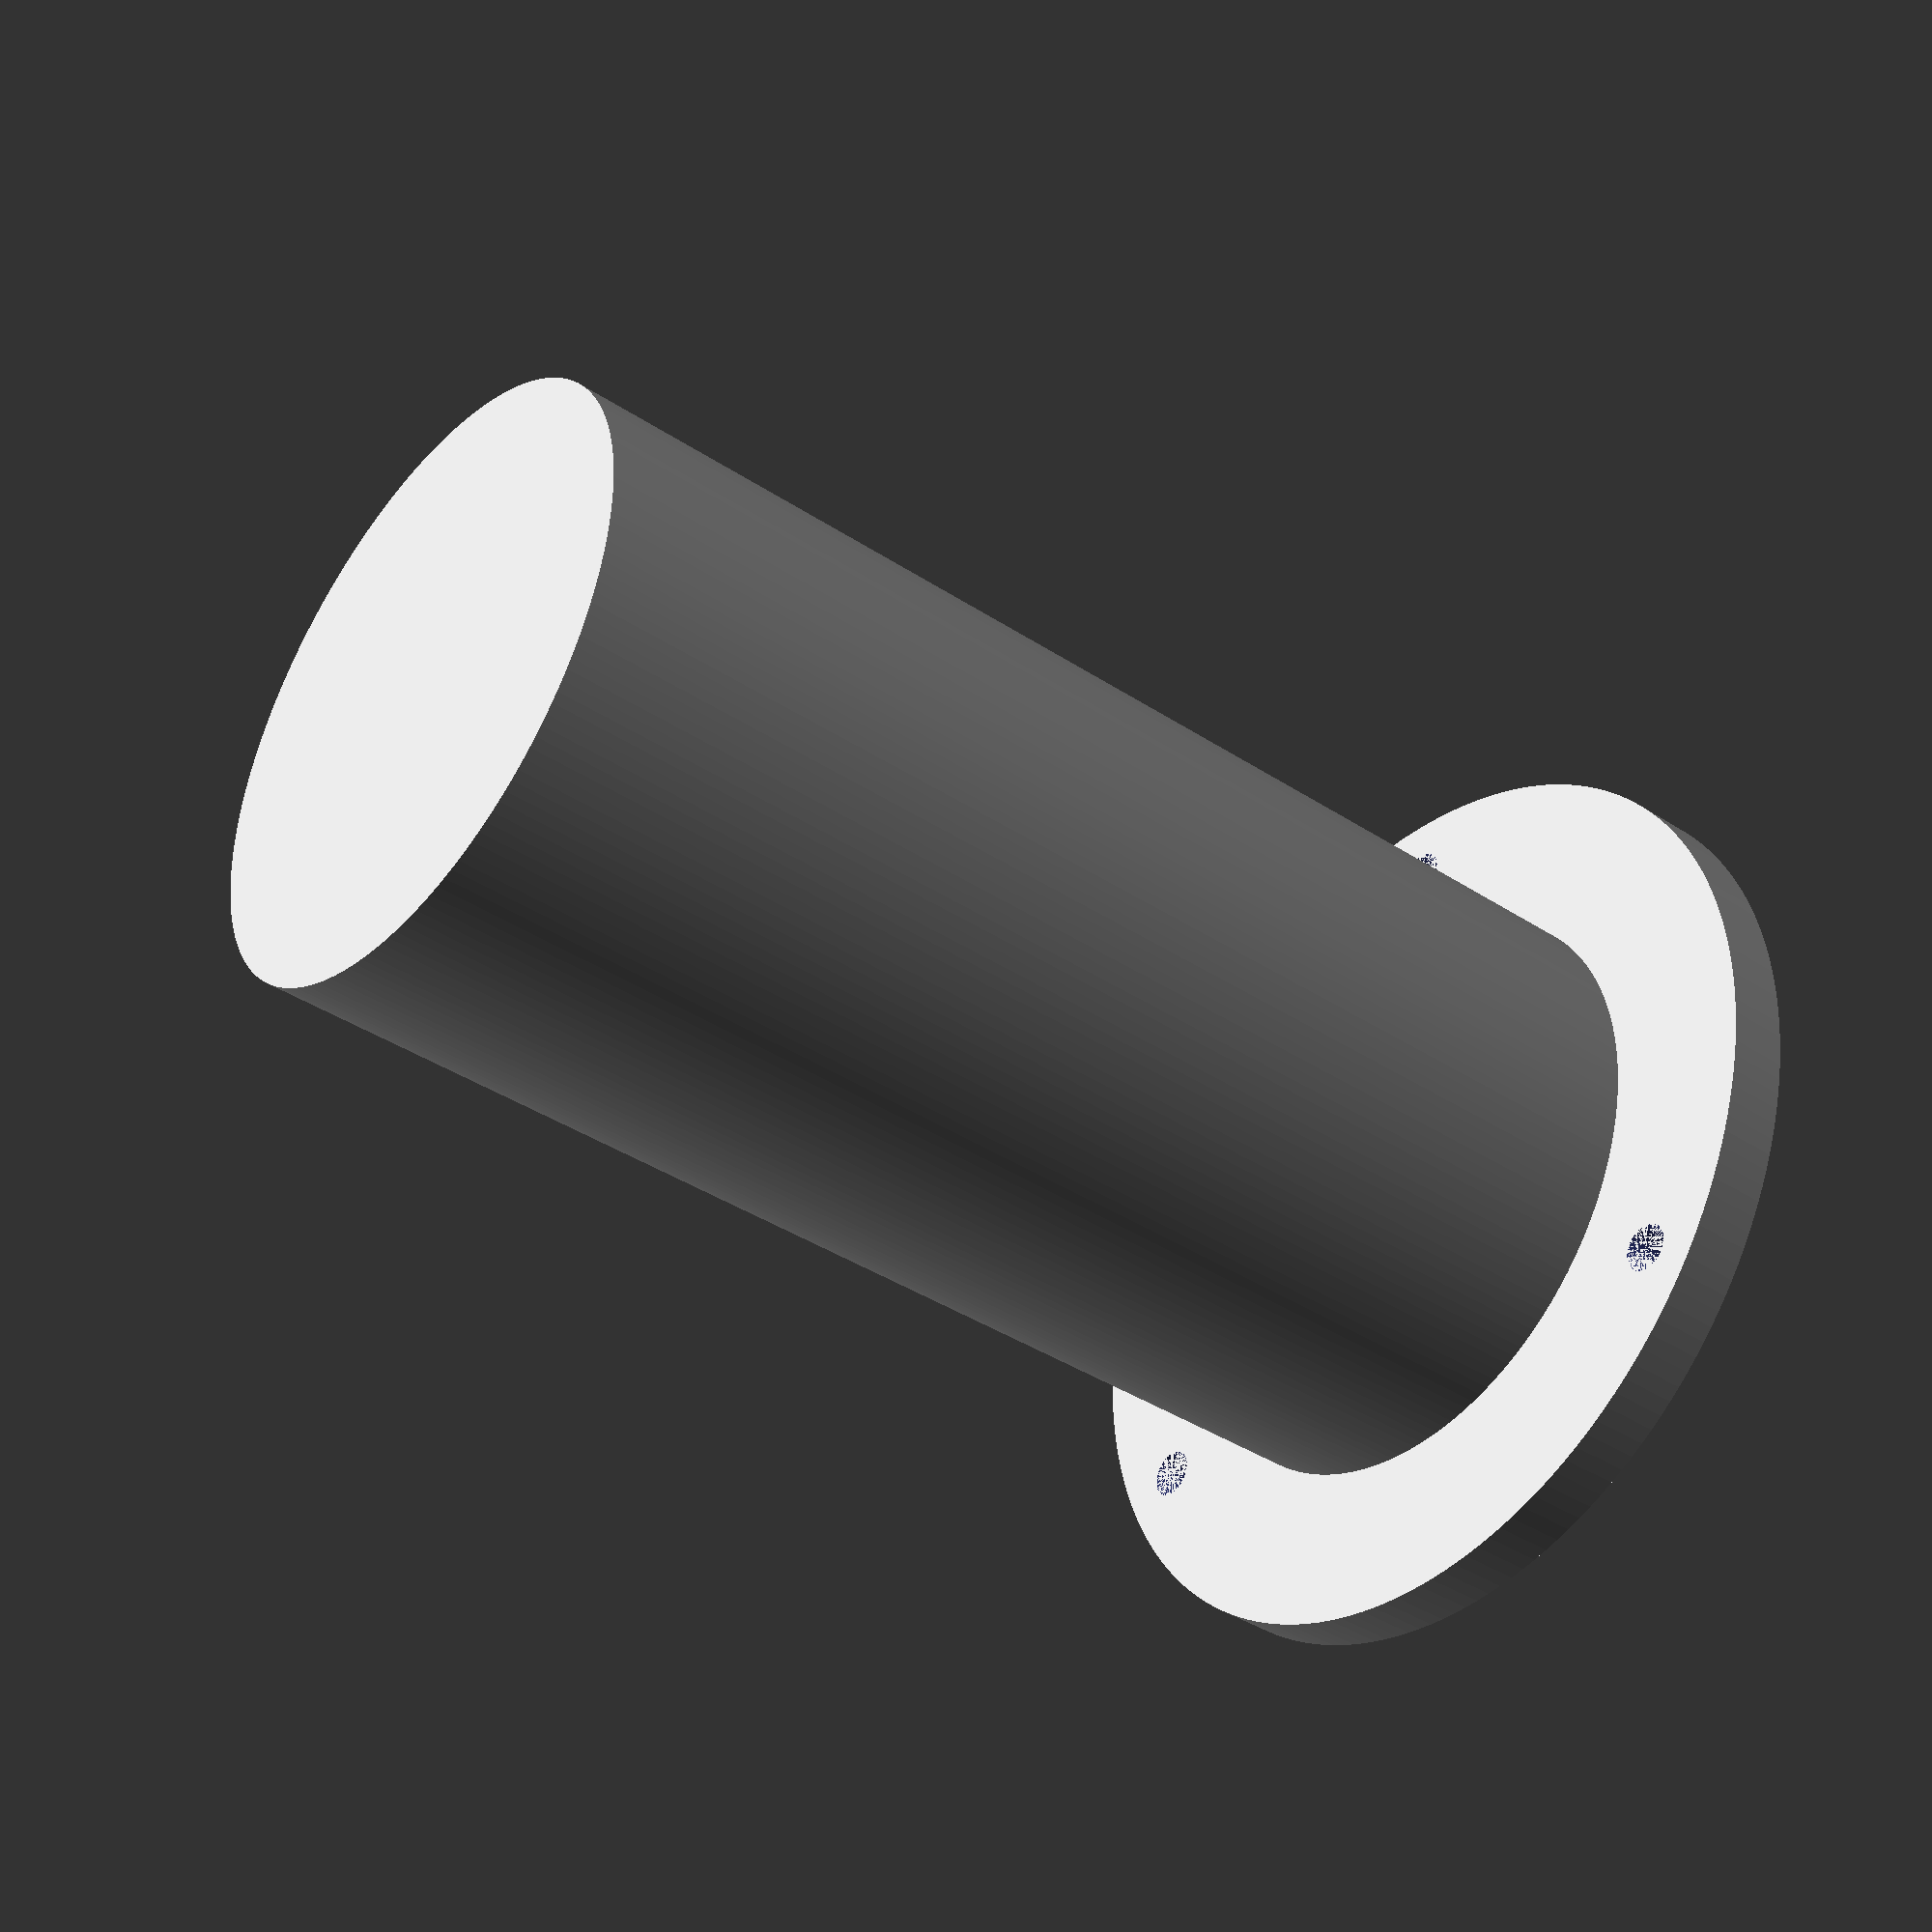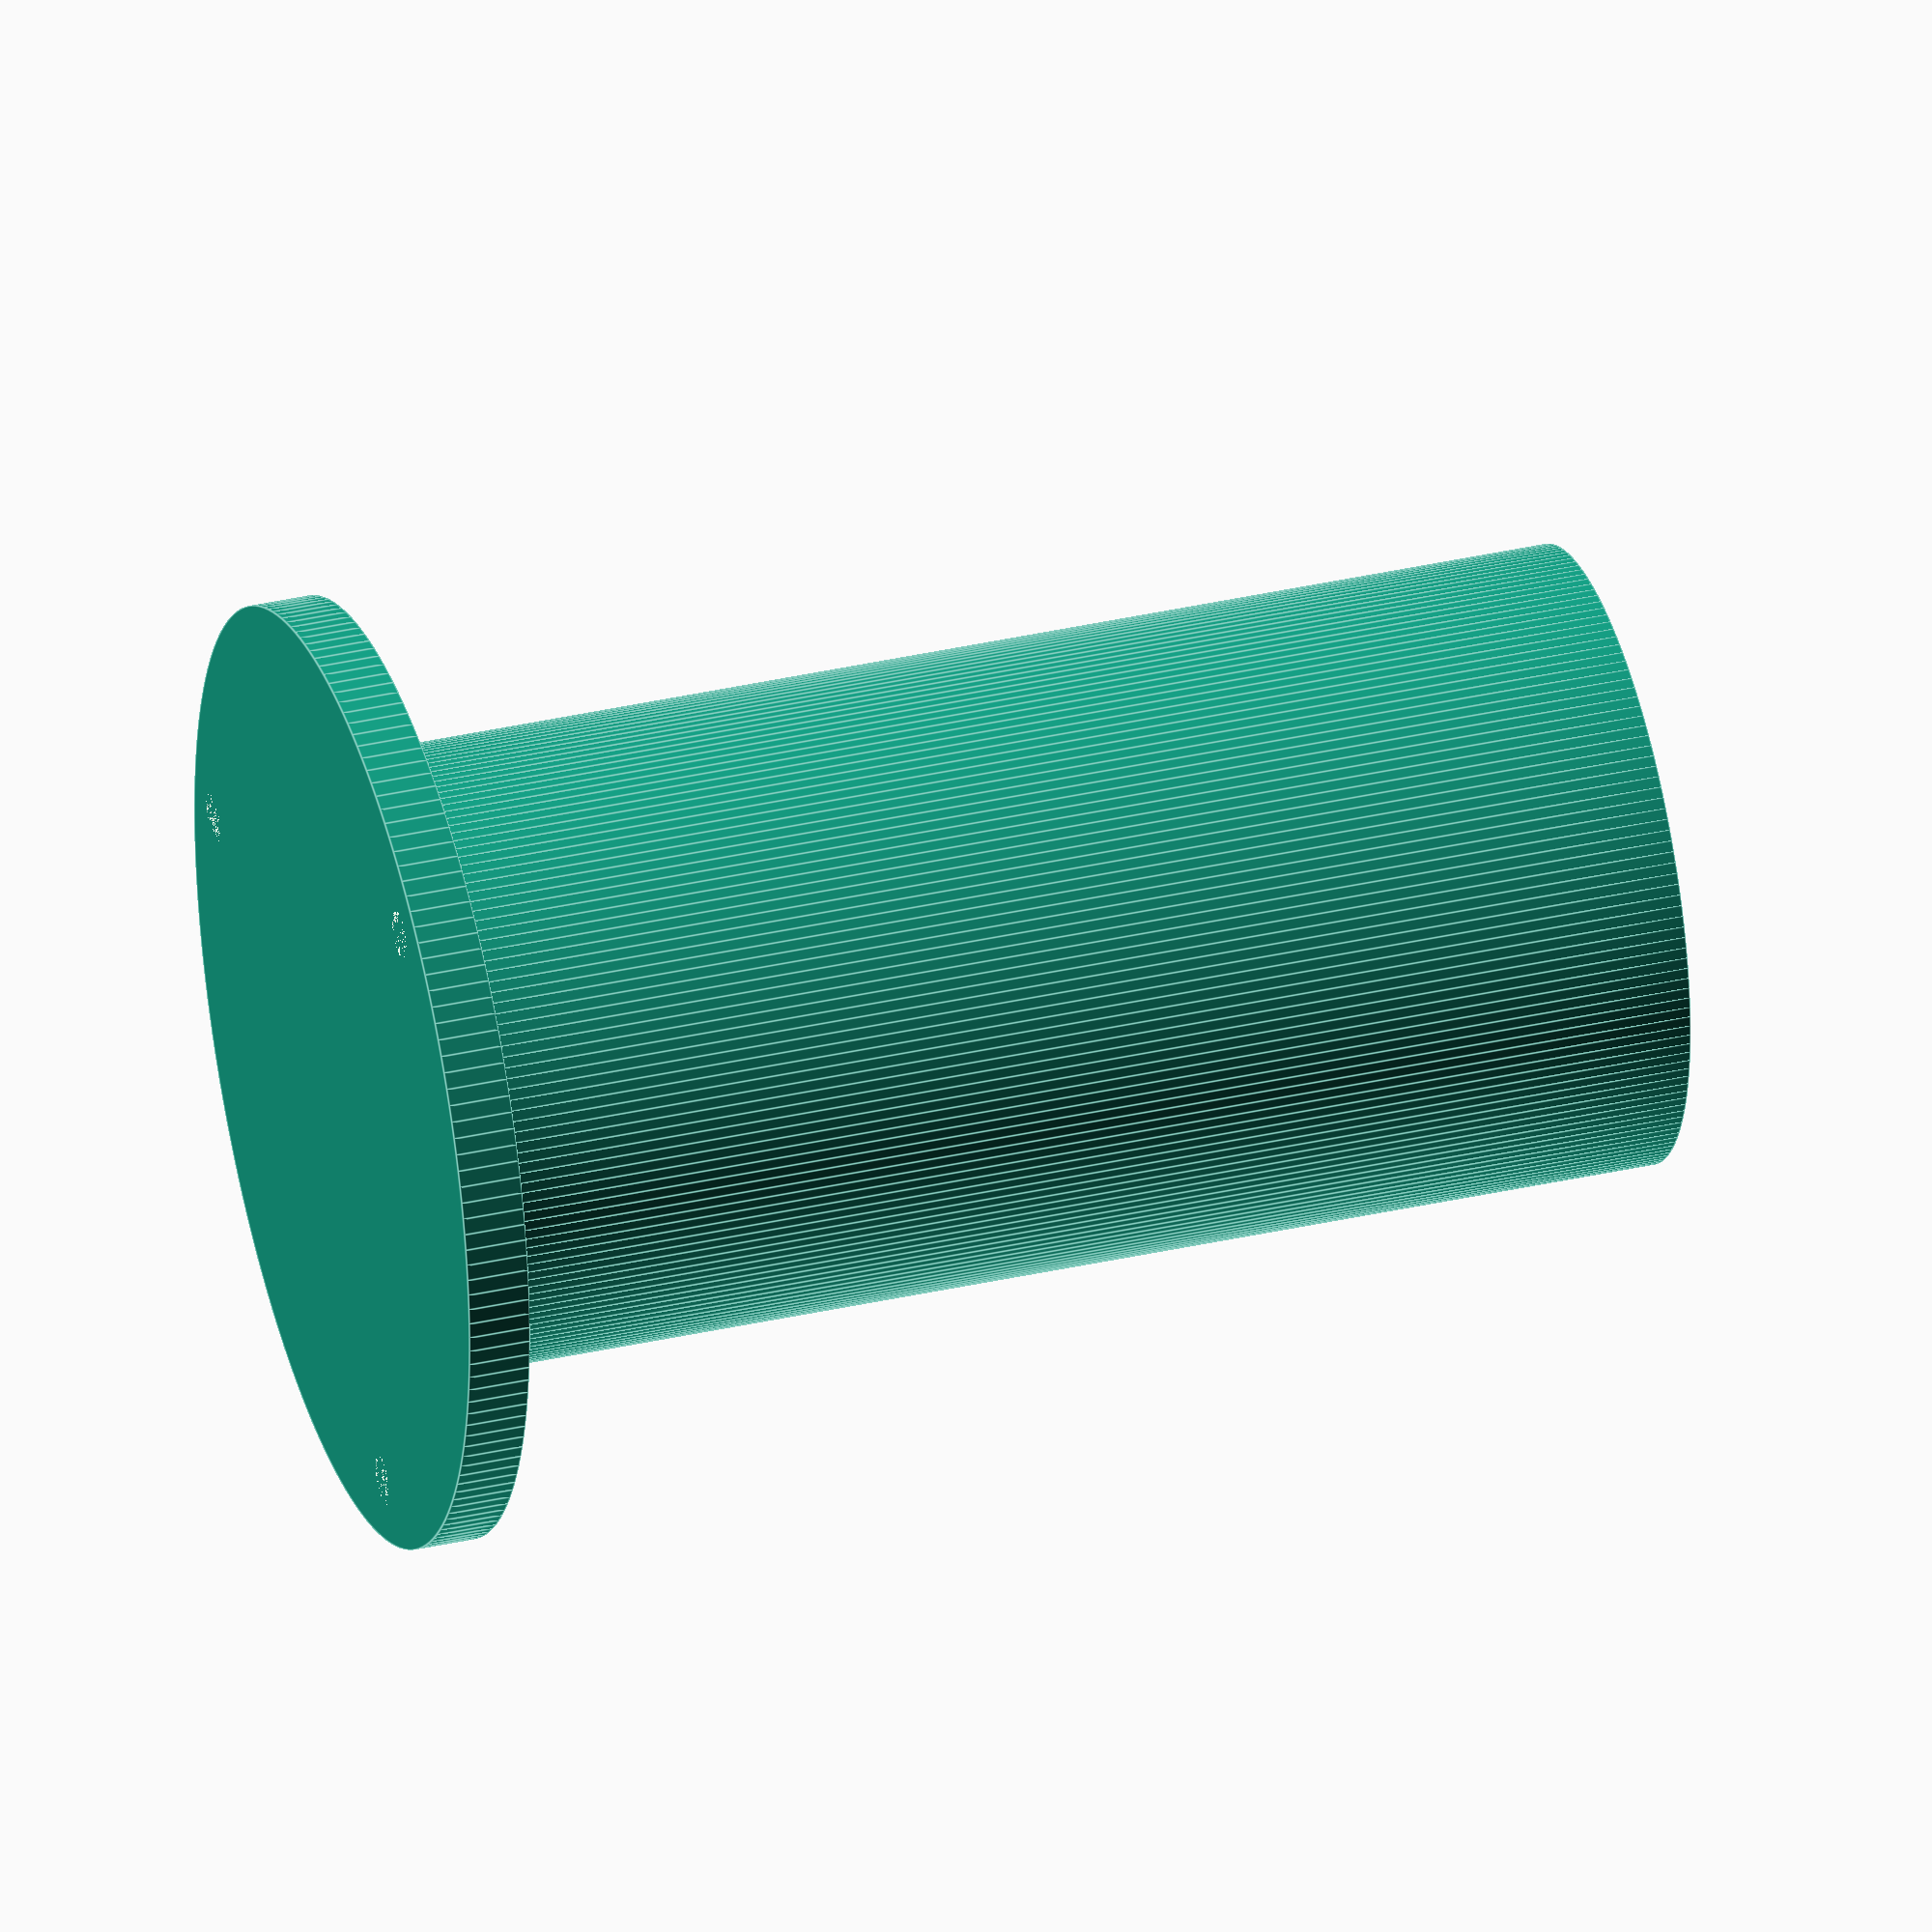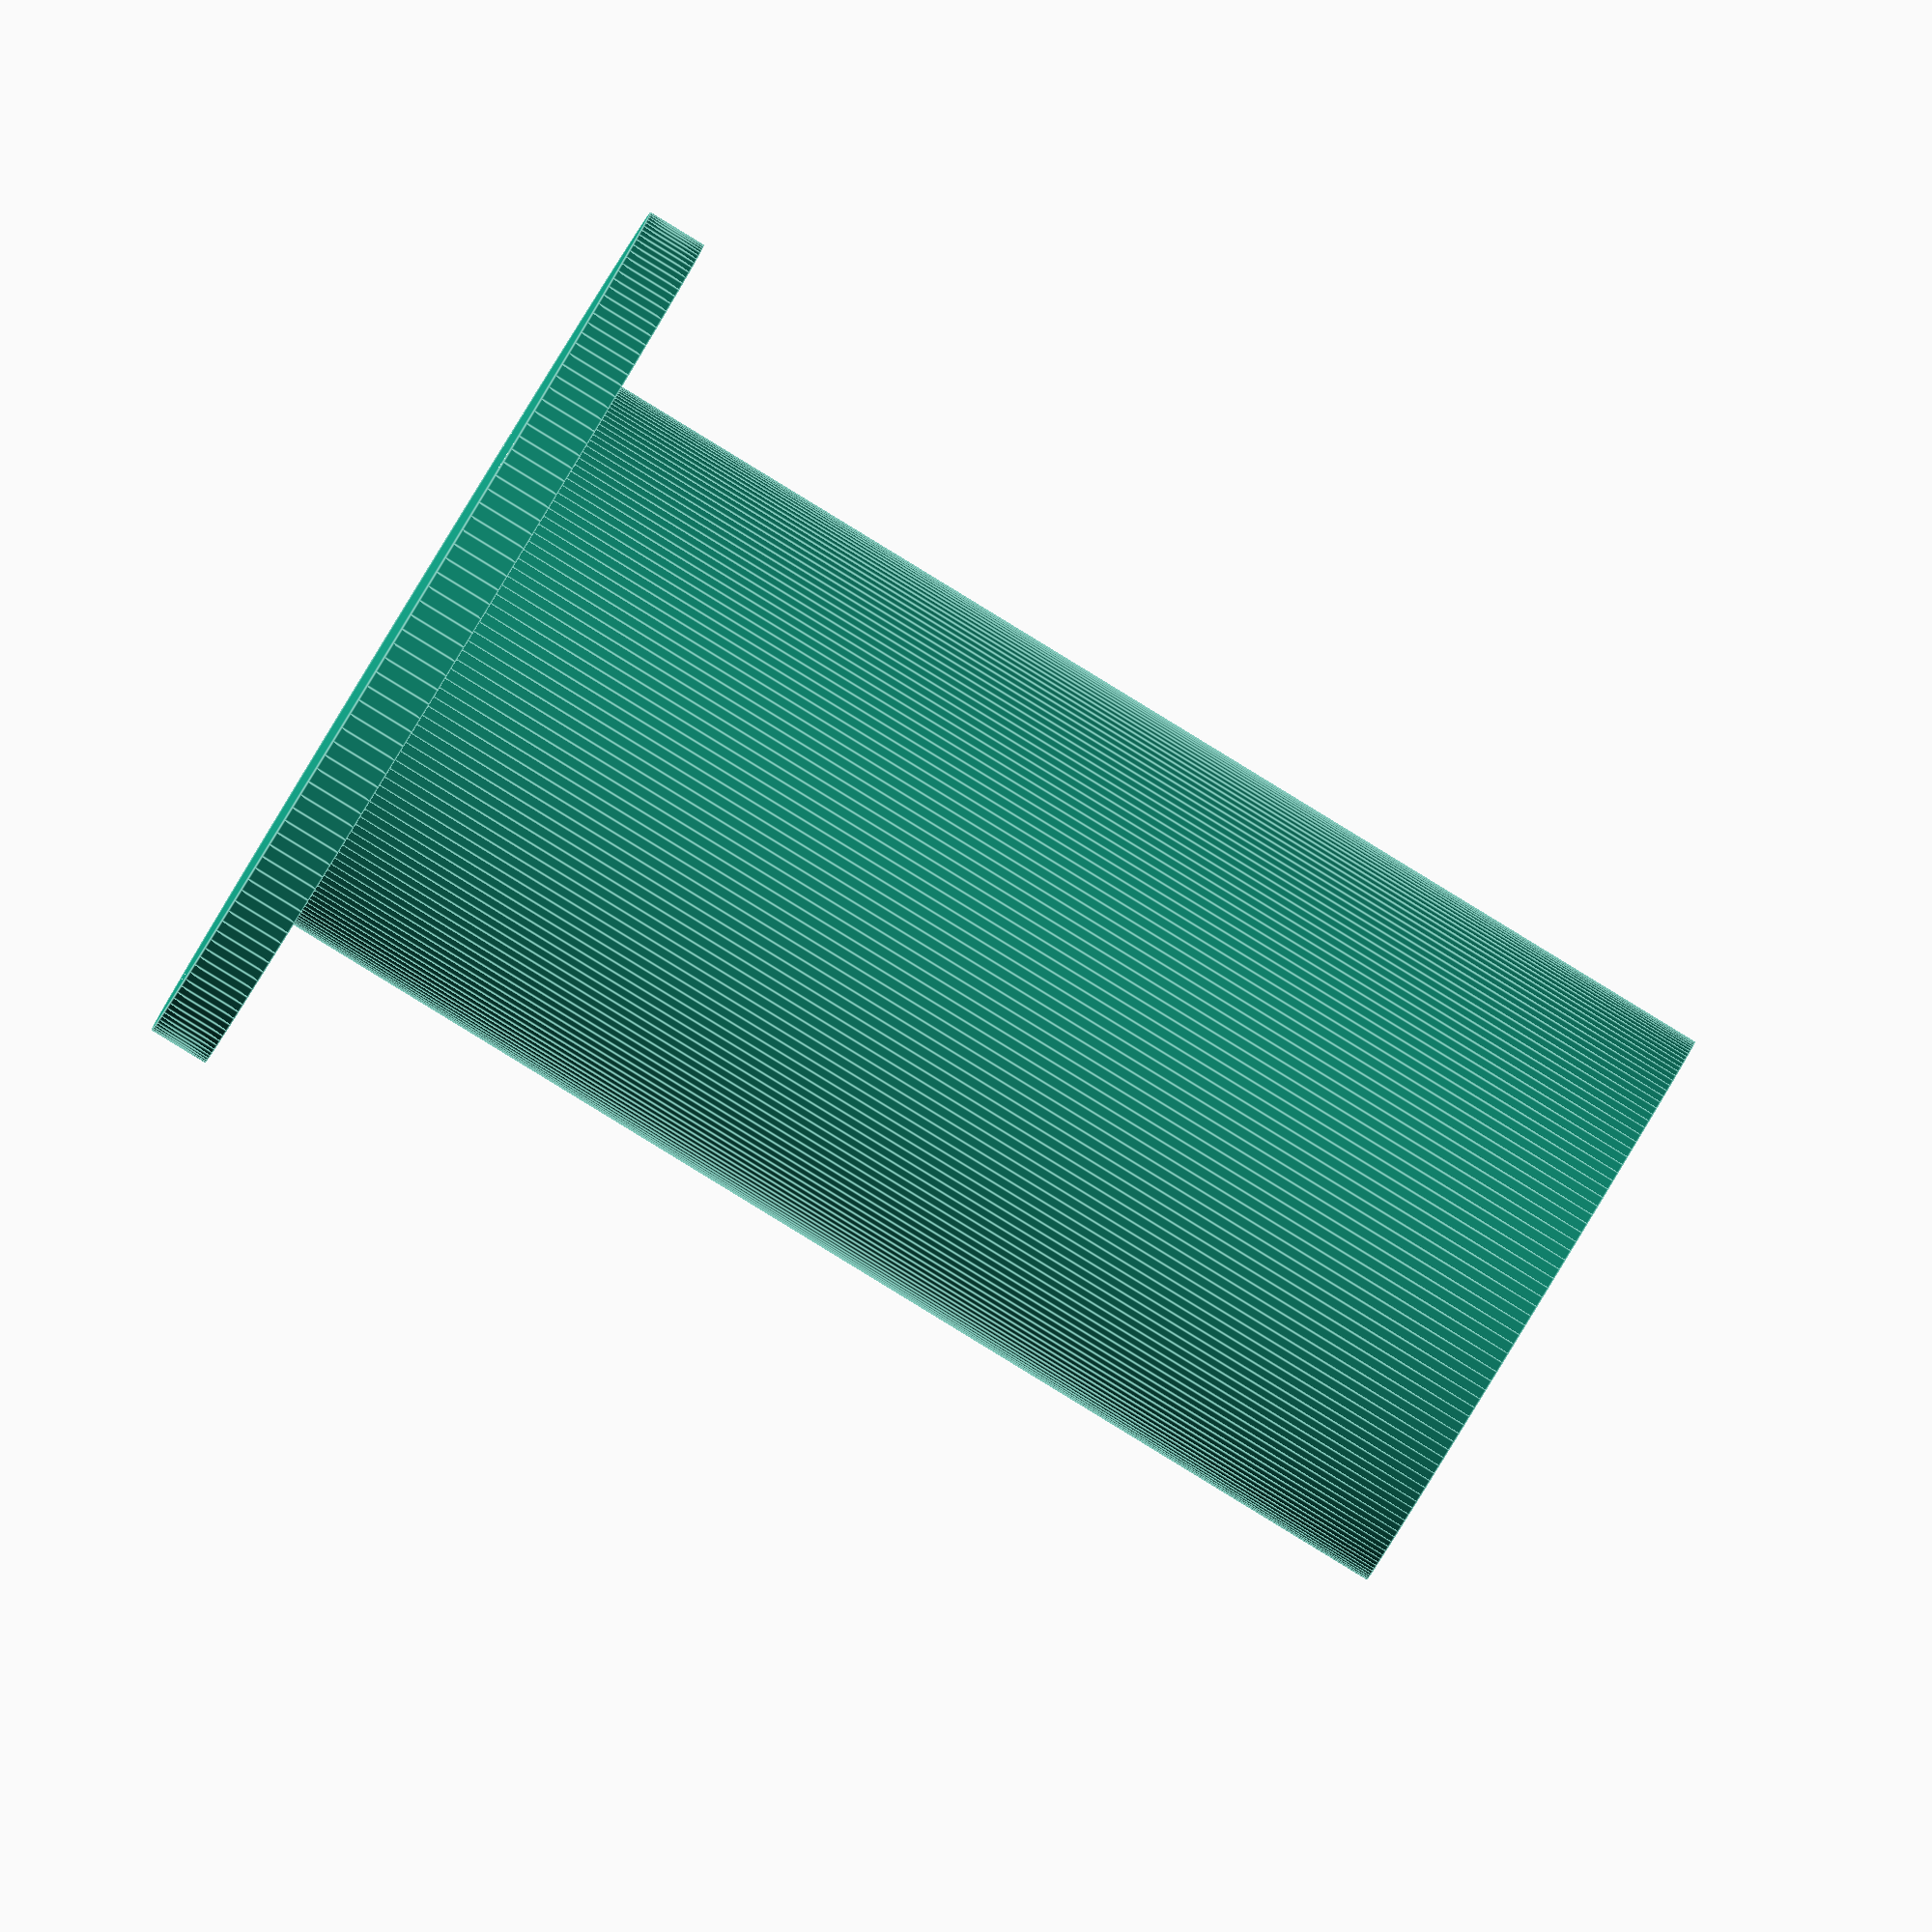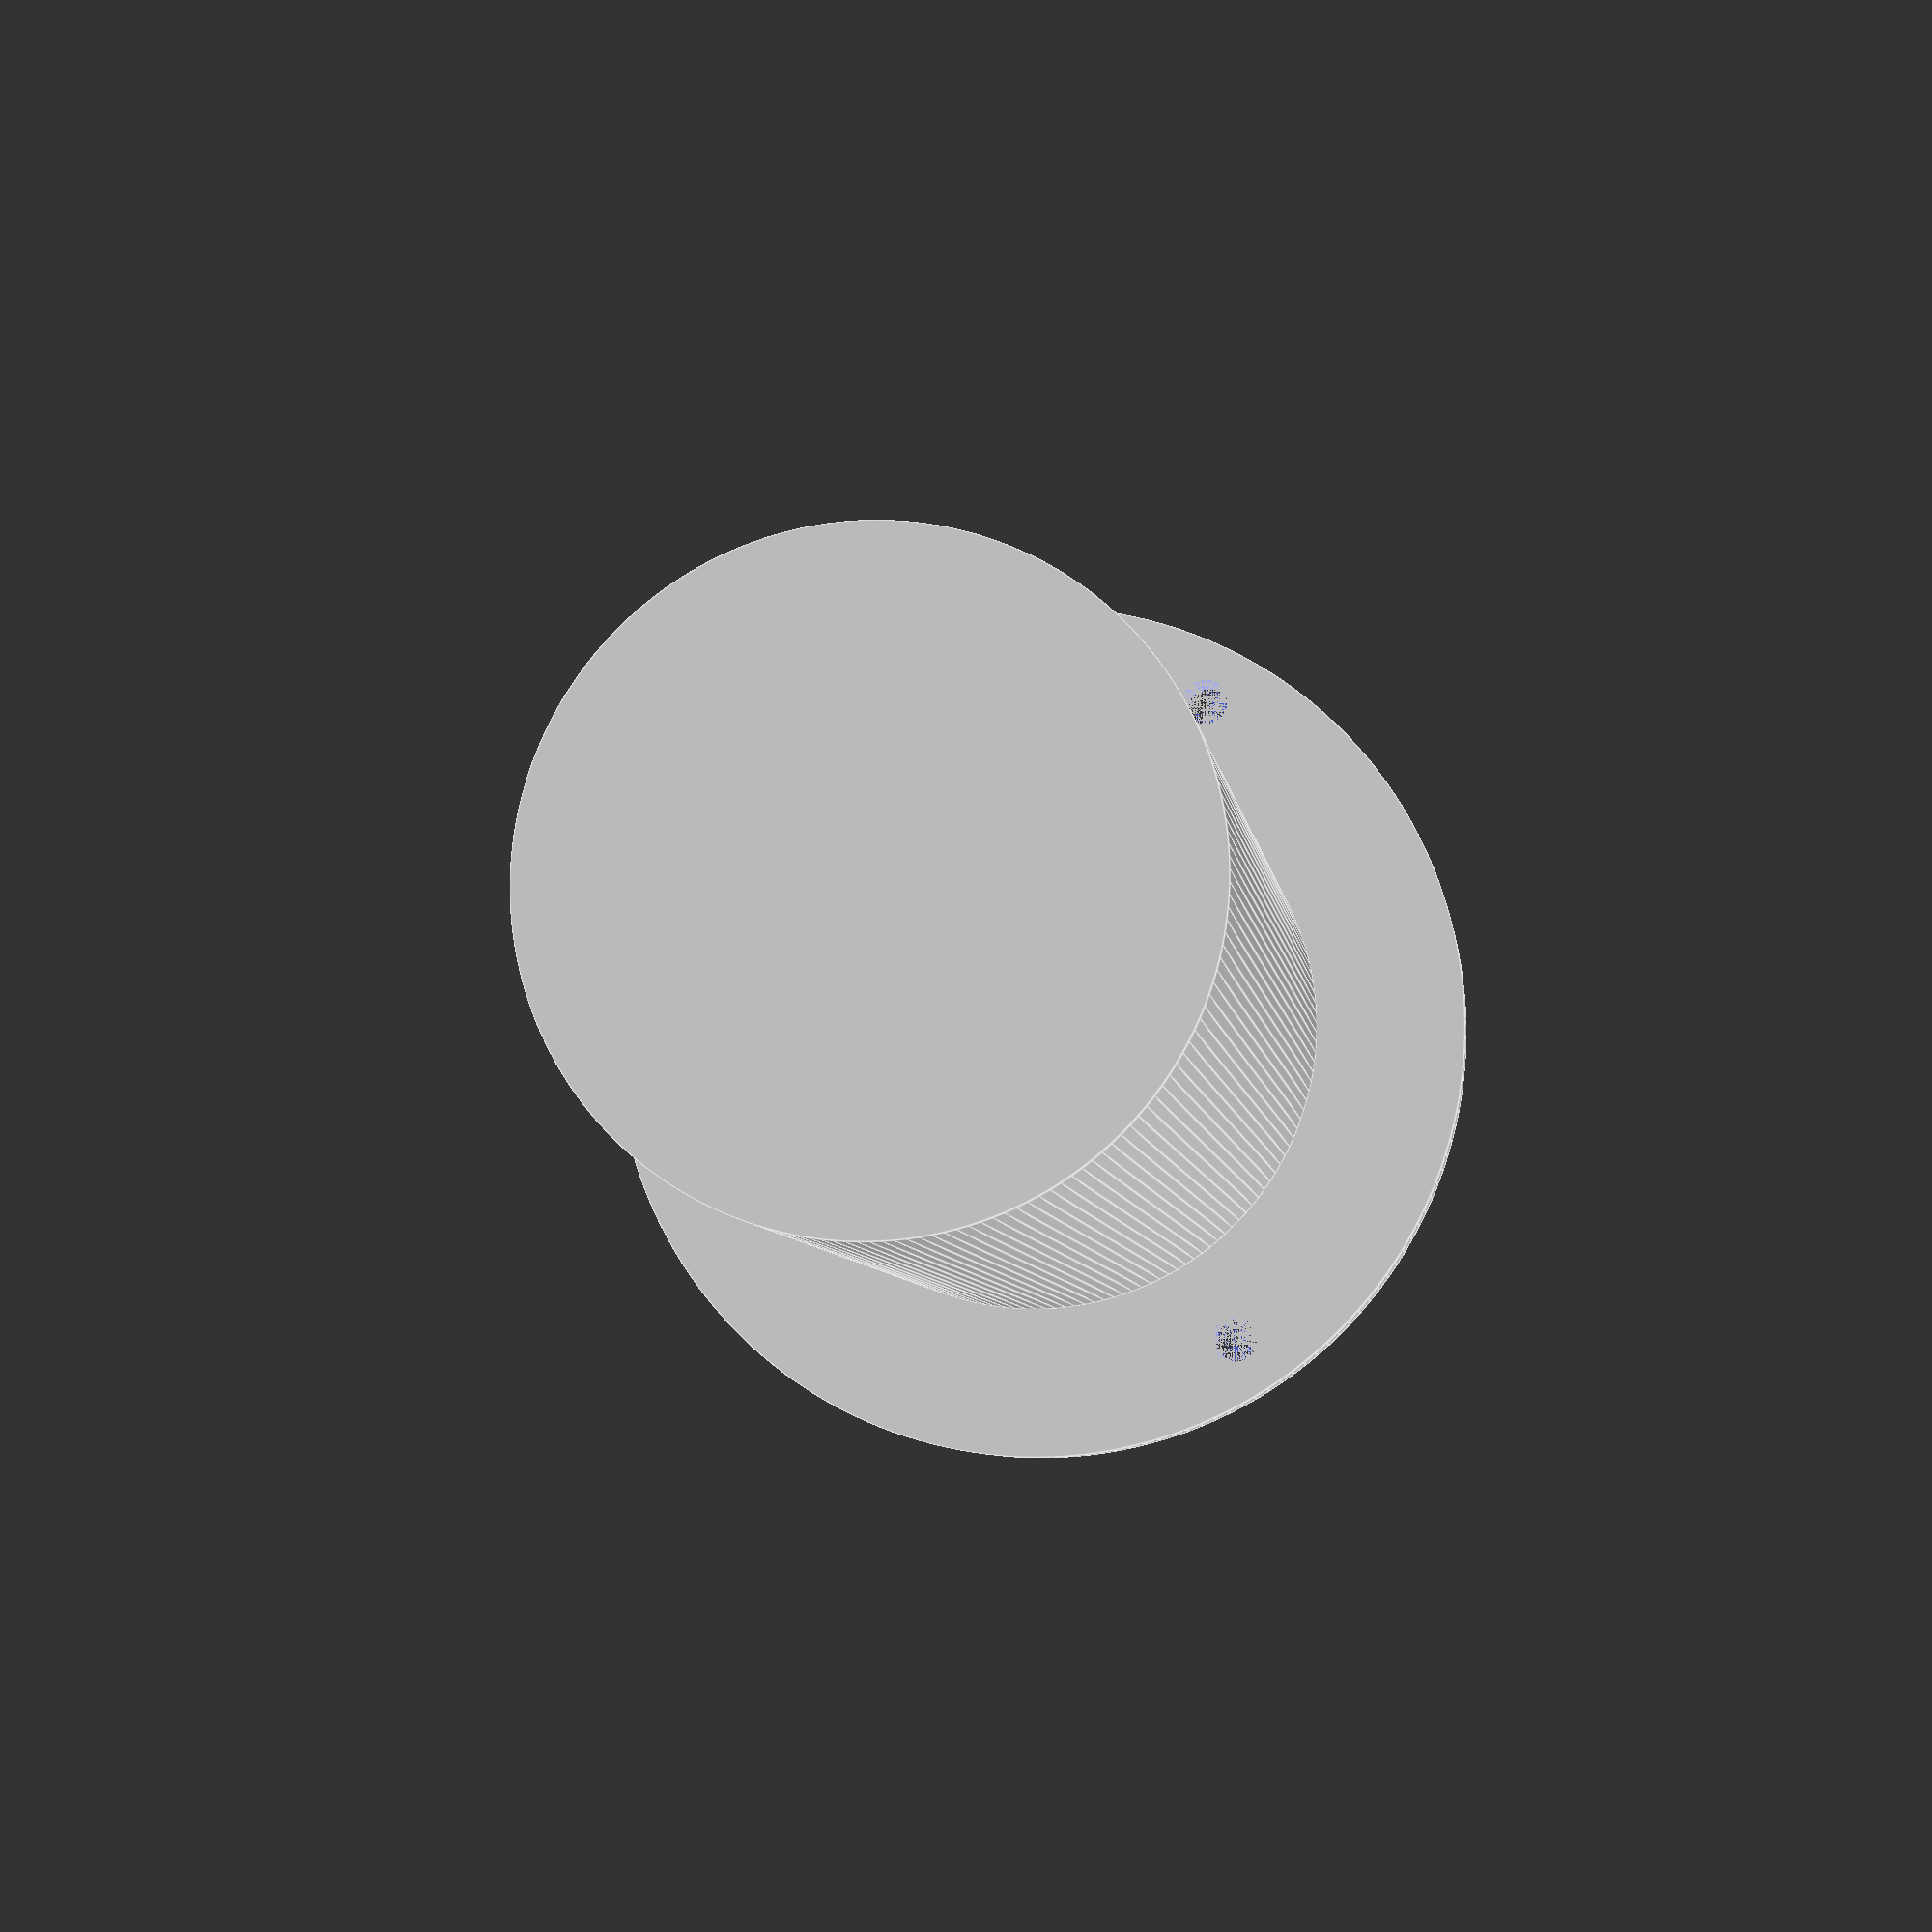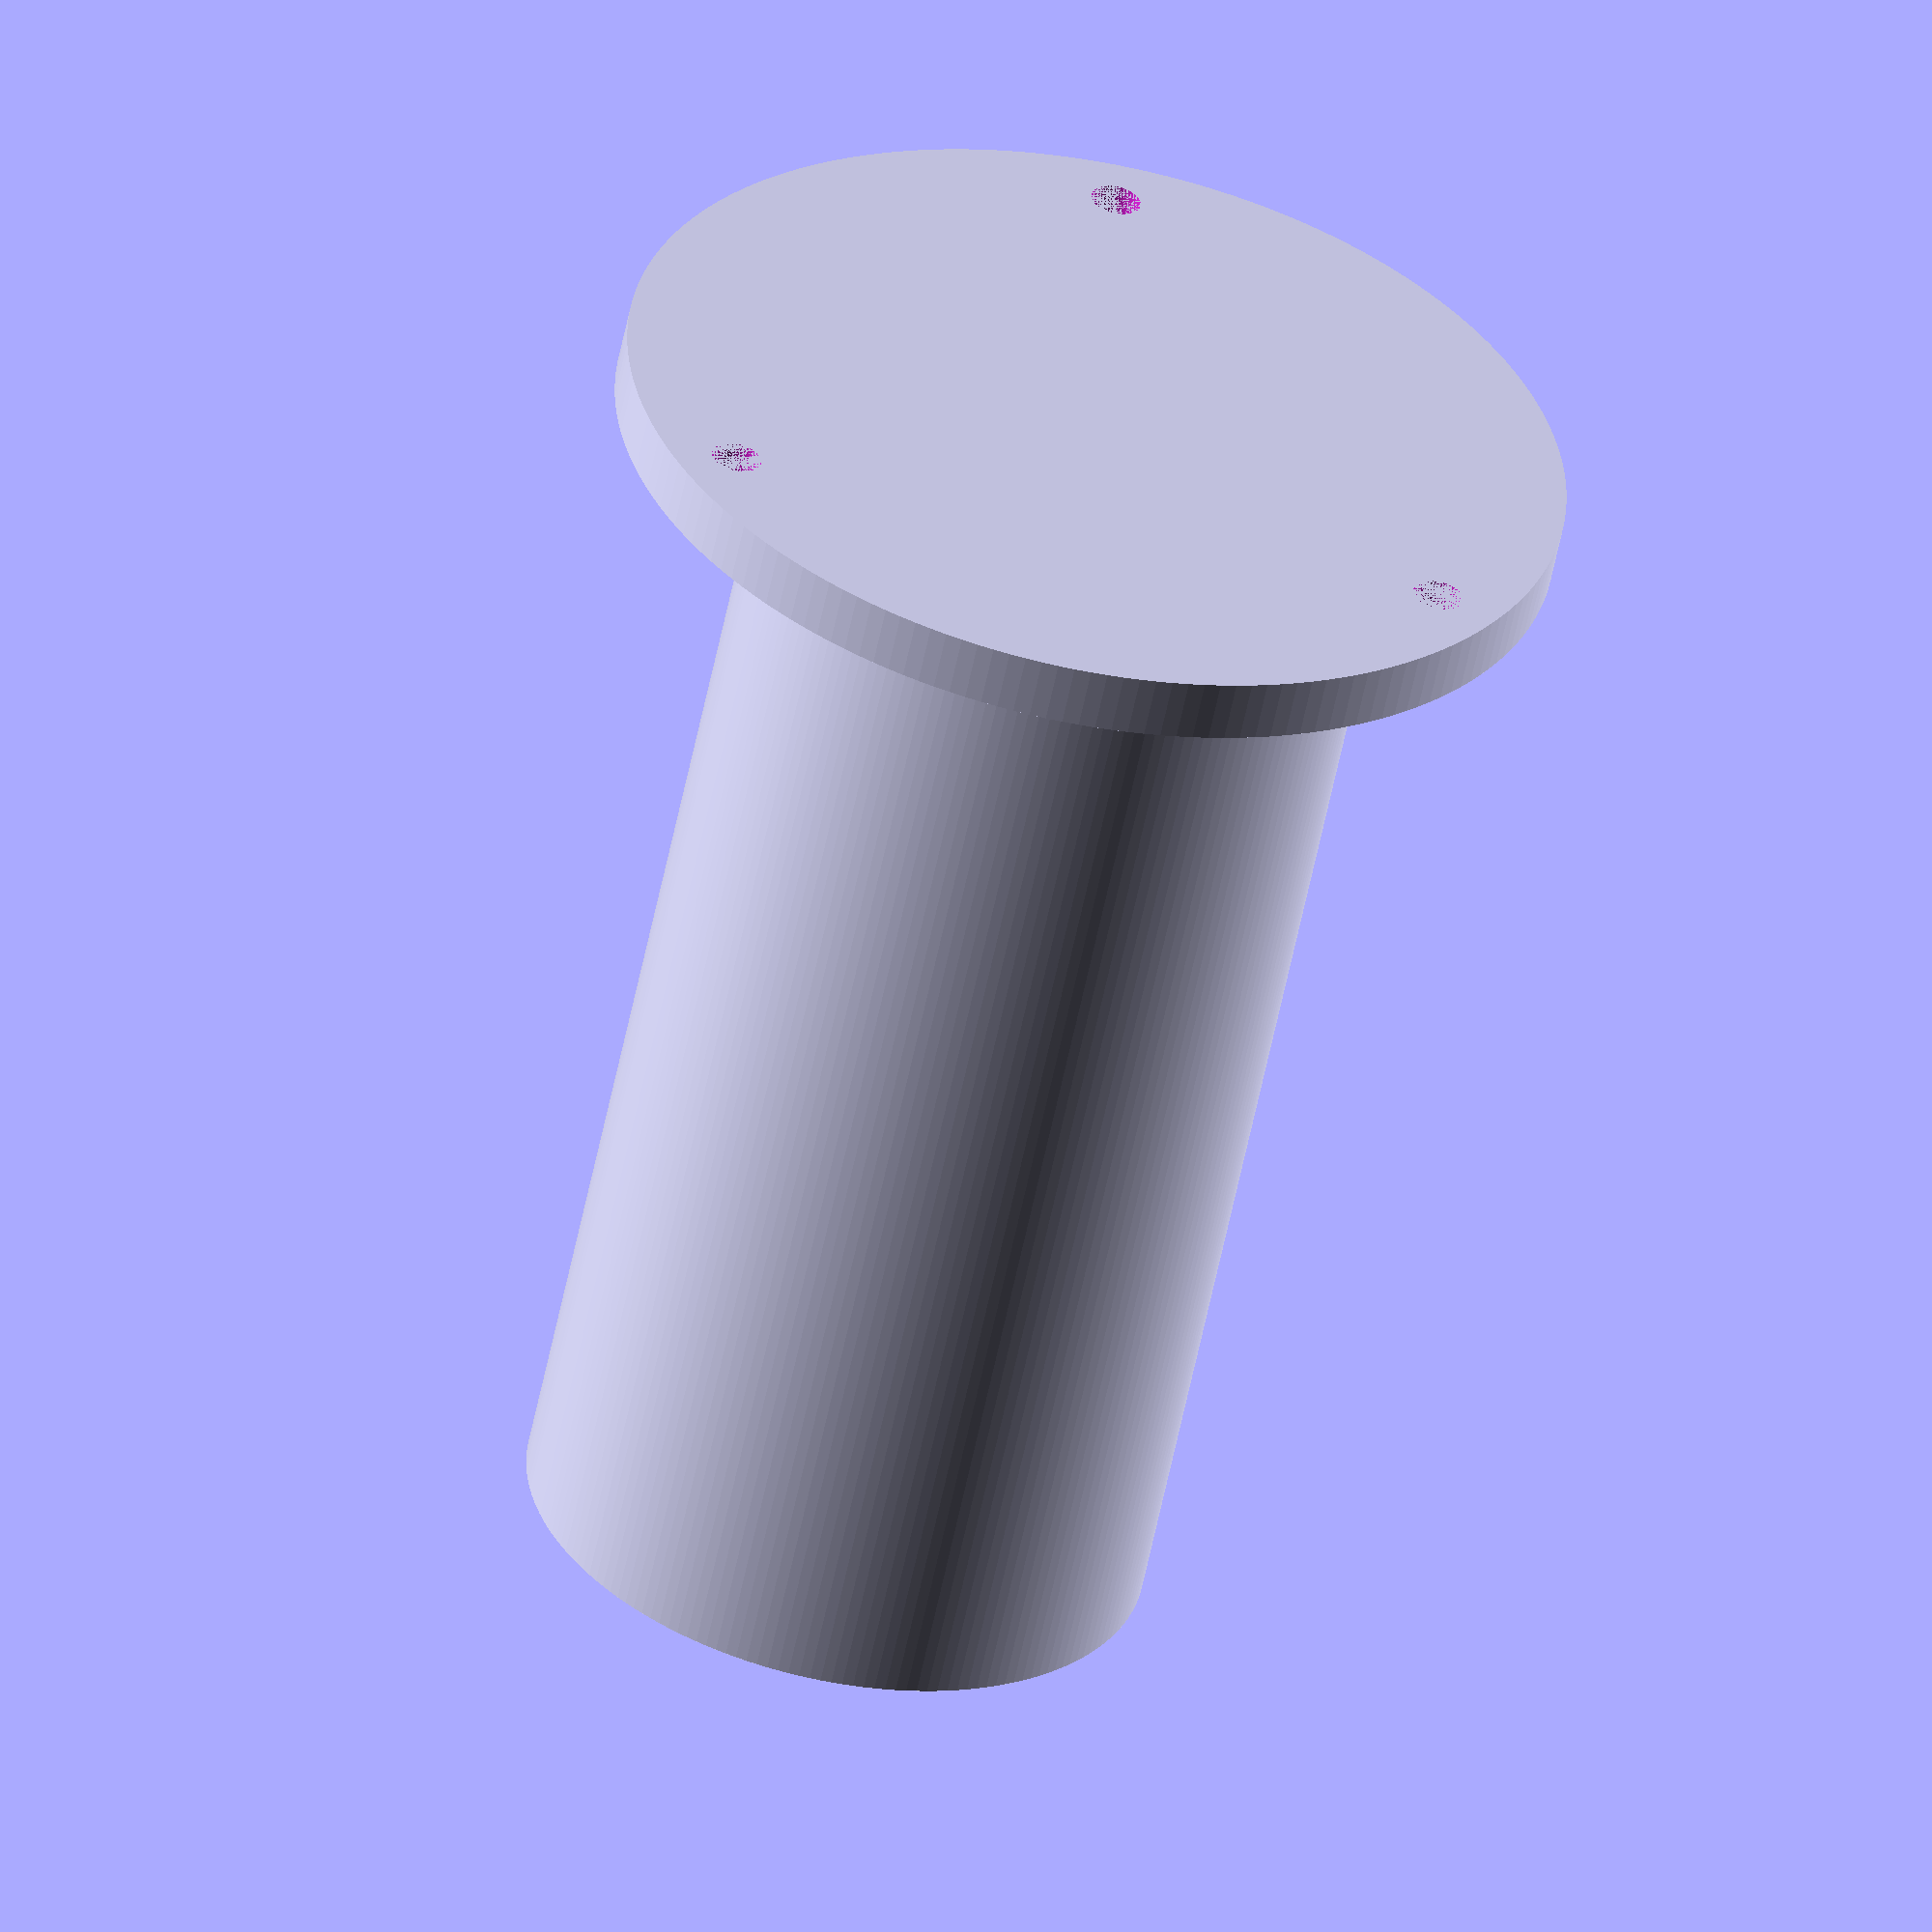
<openscad>
$fn=180;

camera_diameter = 76;
camera_height = 5; //10;

camera_hole_diameter = 4;
camera_hole_from_border = 5.2;


holder_diameter = 50;
holder_height = 100;

difference() {
    cylinder(d=camera_diameter, camera_height);
    translate([camera_diameter / 2 - camera_hole_from_border, 0, 0]) cylinder(d=camera_hole_diameter, camera_height);
    rotate([0, 0, 120]) translate([camera_diameter / 2 - camera_hole_from_border, 0, 0]) cylinder(d=camera_hole_diameter, camera_height);
    rotate([0, 0, 240]) translate([camera_diameter / 2 - camera_hole_from_border, 0, 0]) cylinder(d=camera_hole_diameter, camera_height);
}

translate([0, 0, camera_height]) cylinder(d=holder_diameter, holder_height);
</openscad>
<views>
elev=220.0 azim=98.4 roll=129.0 proj=p view=solid
elev=324.0 azim=115.4 roll=253.3 proj=o view=edges
elev=88.9 azim=118.2 roll=238.6 proj=o view=edges
elev=6.7 azim=57.7 roll=7.5 proj=p view=edges
elev=57.7 azim=147.3 roll=168.6 proj=o view=solid
</views>
